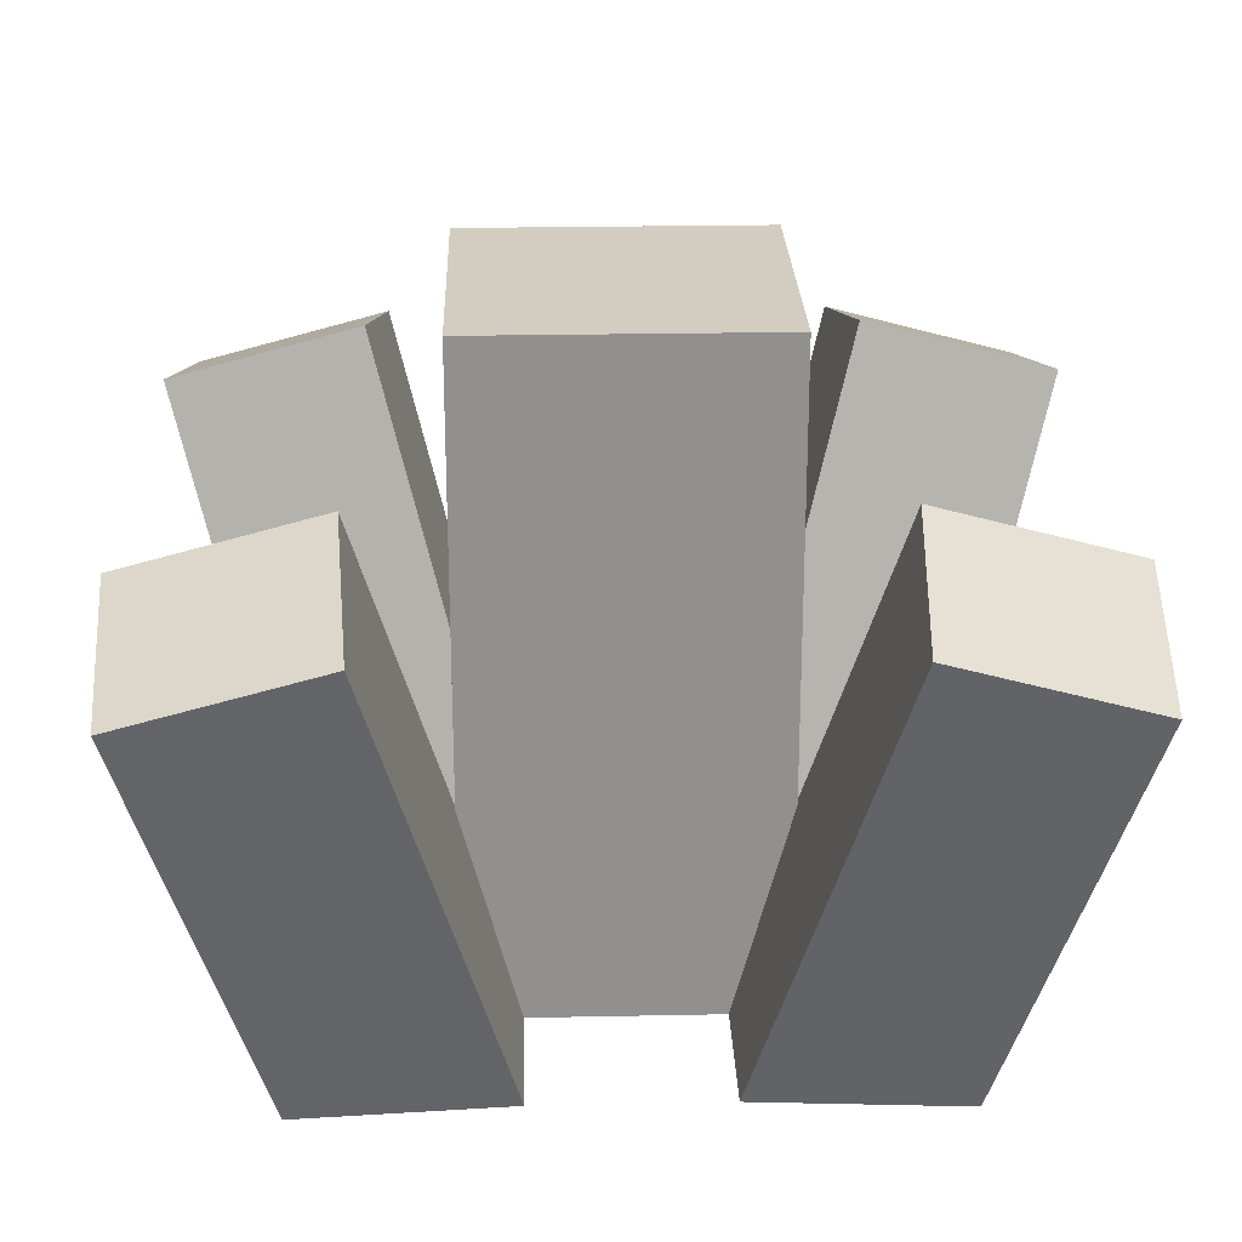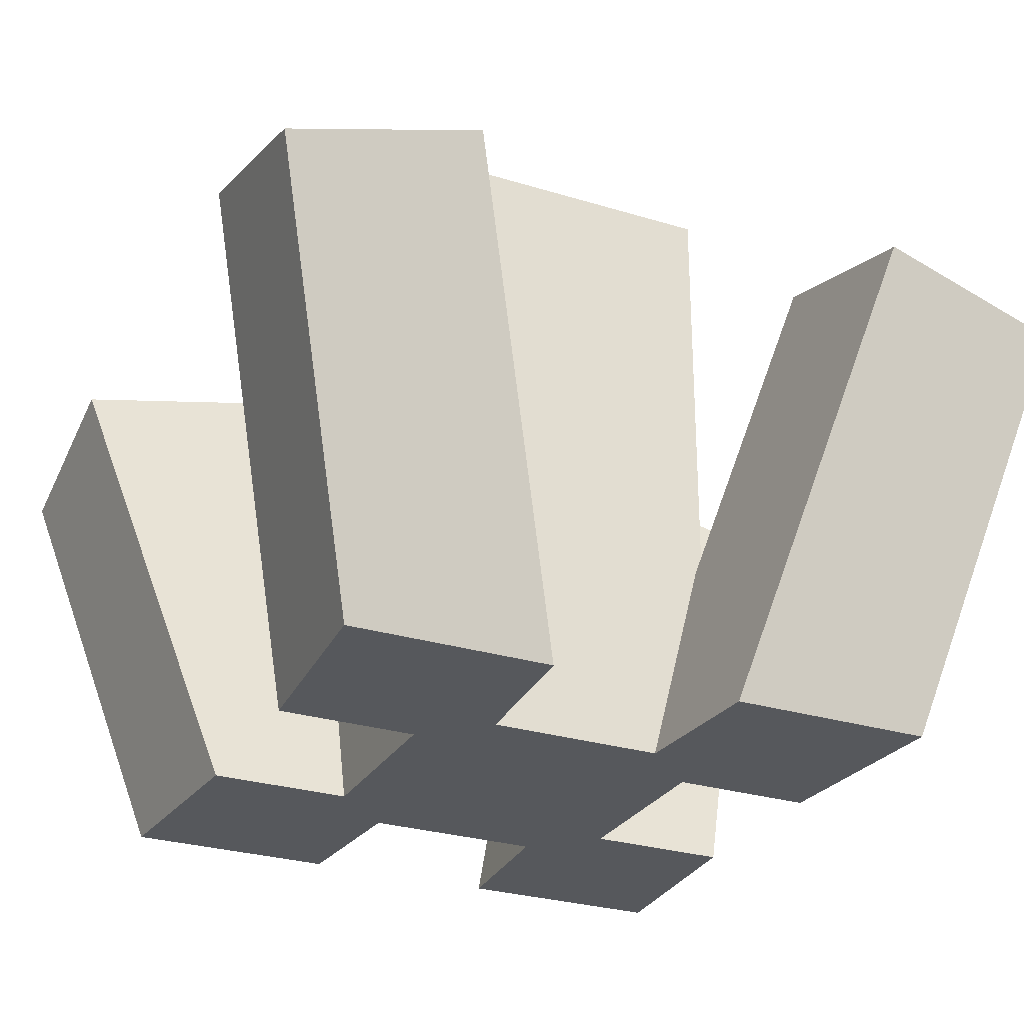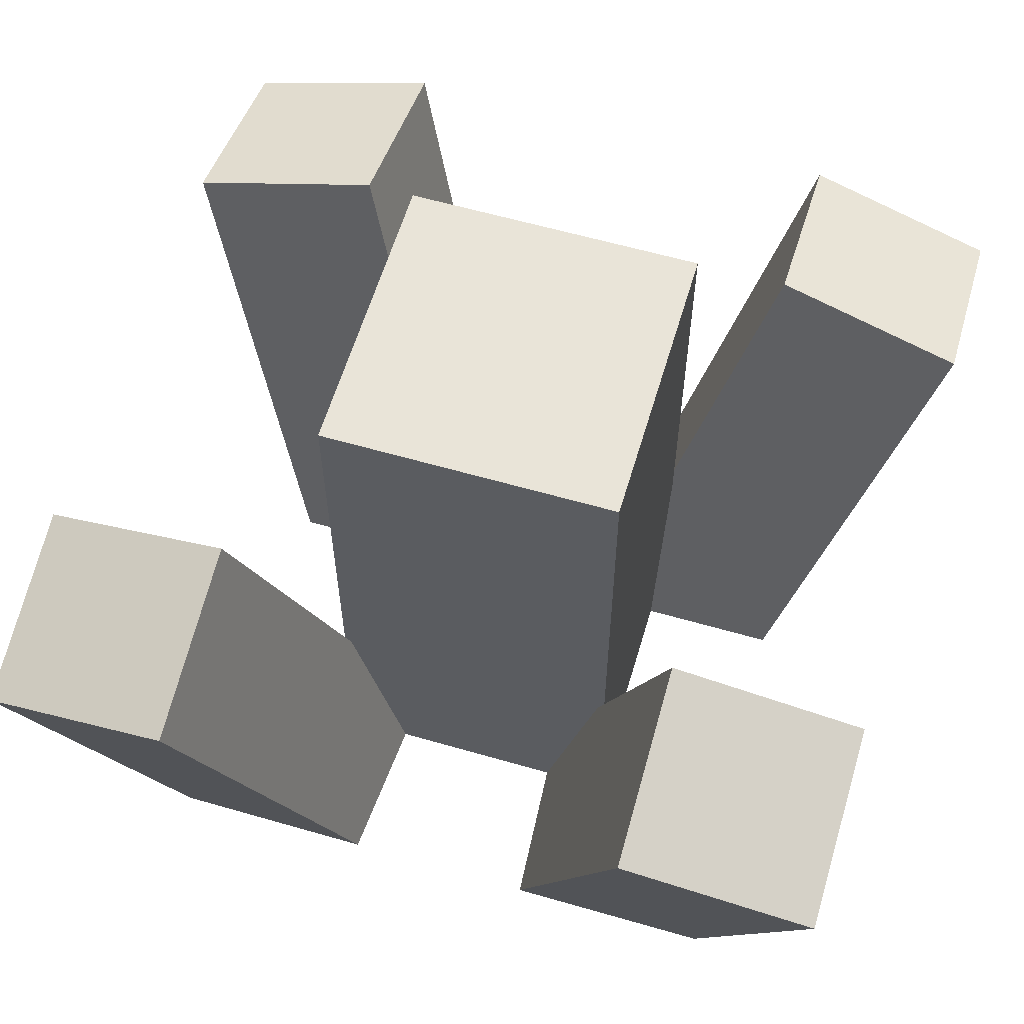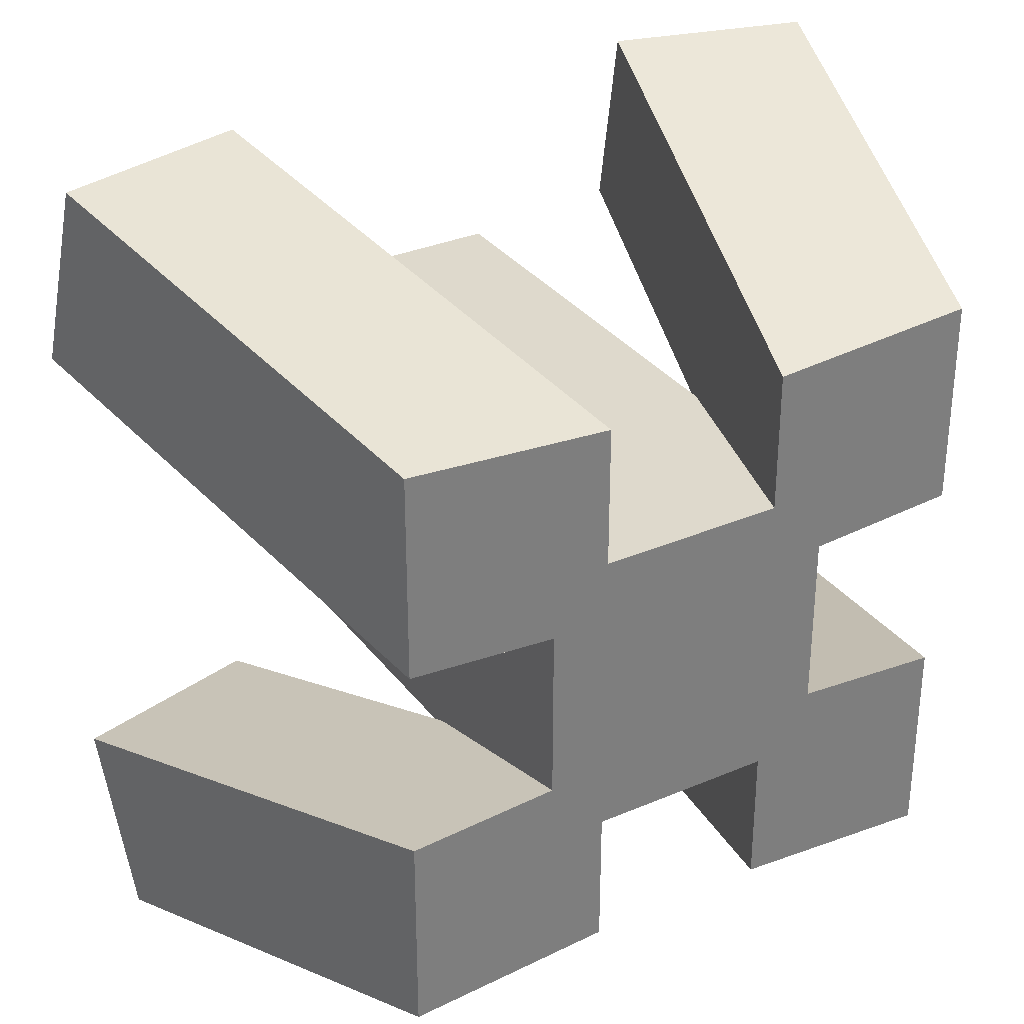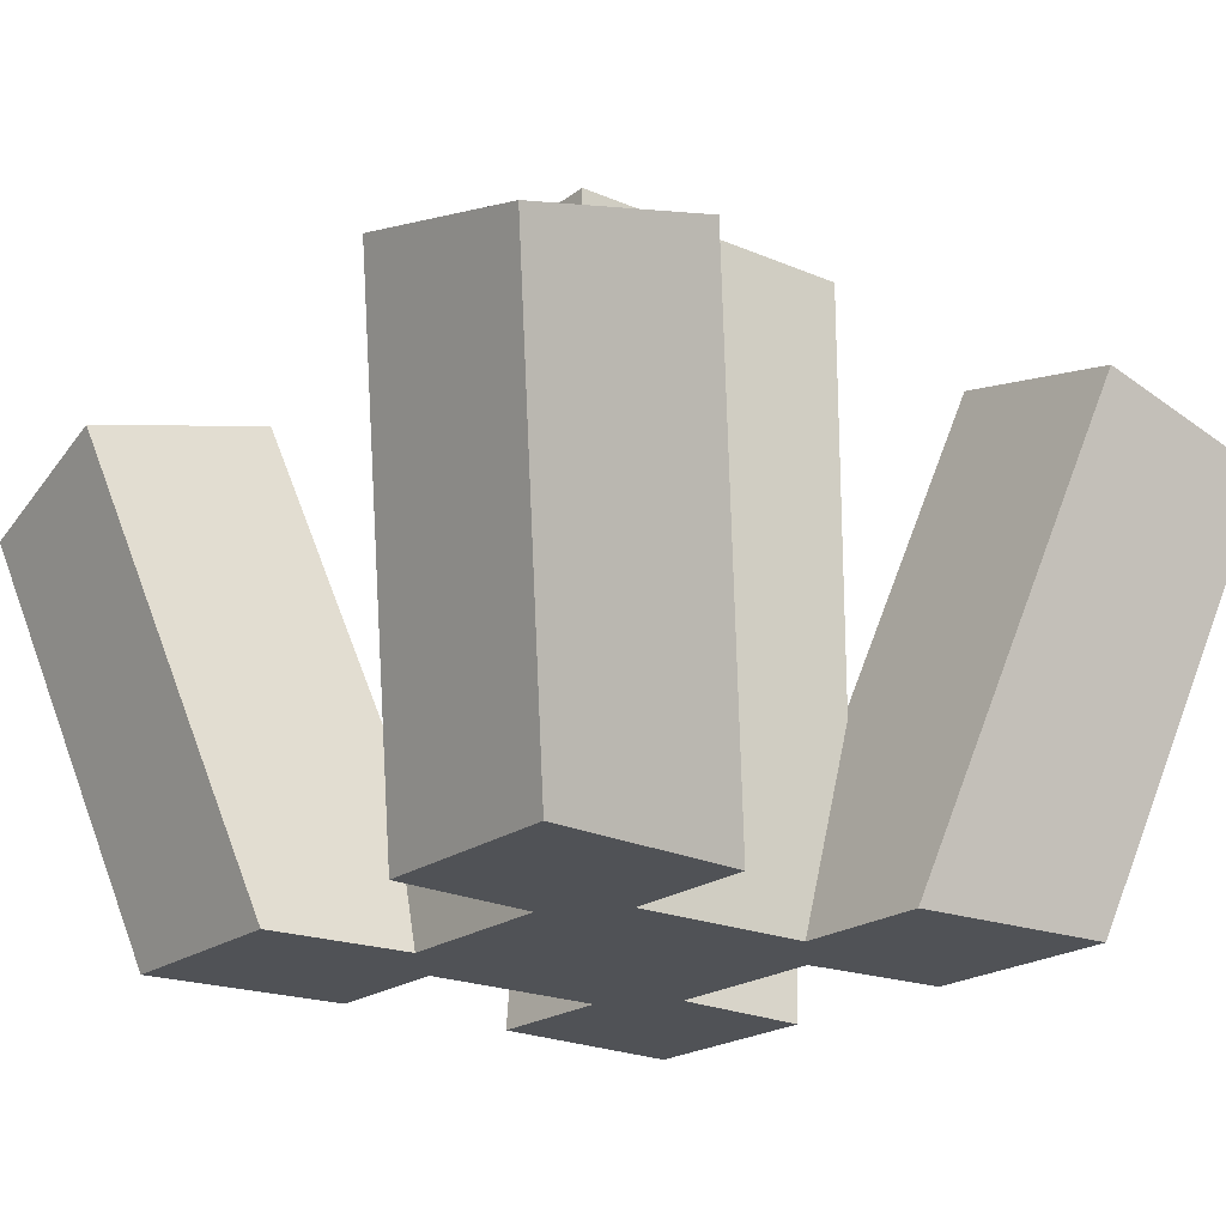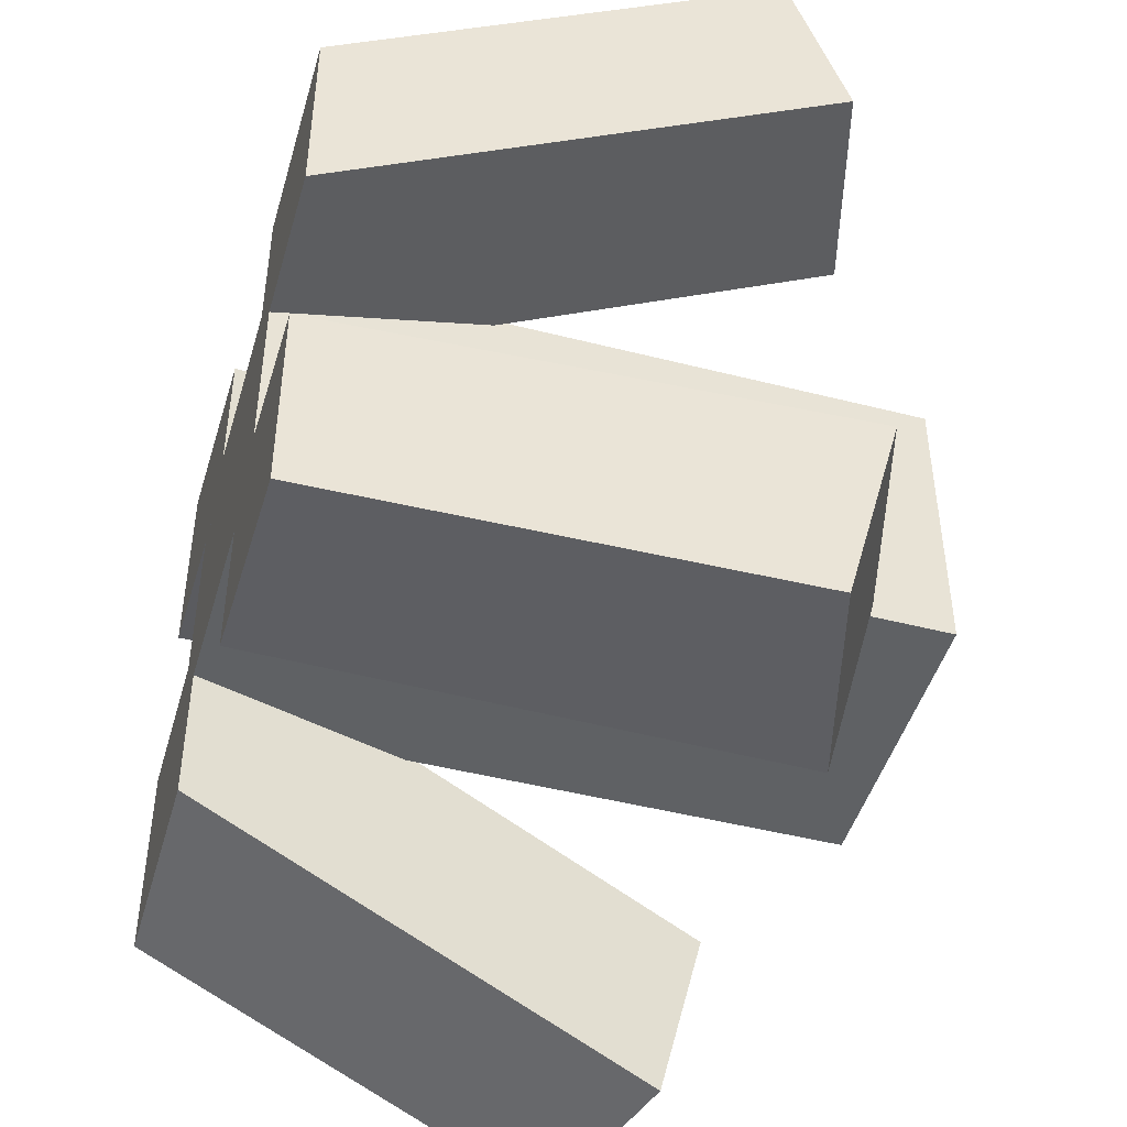
<metadata>
{"format":"obj","ext":"obj","renderer":"f3d","projection":"perspective","resolution":1024,"background":"white","views":[{"elev":24.5,"azim":178.1,"up":"+Y"},{"elev":-27.8,"azim":64.9,"up":"+Y"},{"elev":60.2,"azim":106.5,"up":"+Y"},{"elev":32.2,"azim":-30.9,"up":"+Z"},{"elev":-20.7,"azim":-37.6,"up":"+Y"},{"elev":-46.7,"azim":73.8,"up":"+Z"}]}
</metadata>
<code>
o Cube
v 0.2783 0.4808 0.07576
v 0.2649 0.5308 0.2689
v 0.08511 0.429 0.07576
v 0.07171 0.479 0.2689
v 0.4071 -0 0.4162
v 0.2001 0 0.4018
v 0.2001 0 0.1948
v 0.4071 0 0.2091
f 1 3 4 2
f 8 7 3 1
f 6 5 2 4
f 7 6 4 3
f 8 5 6 7
f 5 8 1 2
o Cube.001
v 0.2649 0.5308 0.7311
v 0.2783 0.4808 0.9242
v 0.07171 0.479 0.7311
v 0.08511 0.429 0.9242
v 0.4071 -0 0.7909
v 0.2001 0 0.8052
v 0.2001 -0 0.5982
v 0.4071 -0 0.5838
f 9 11 12 10
f 16 15 11 9
f 14 13 10 12
f 15 14 12 11
f 15 16 13 14
f 13 16 9 10
o Cube.002
v 0.9283 0.479 0.7311
v 0.9149 0.429 0.9242
v 0.7351 0.5308 0.7311
v 0.7217 0.4808 0.9242
v 0.7999 -0 0.8052
v 0.5929 -0 0.7909
v 0.5929 -0 0.5838
v 0.7999 -0 0.5982
f 17 19 20 18
f 24 23 19 17
f 22 21 18 20
f 23 22 20 19
f 24 21 22 23
f 21 24 17 18
o Cube.003
v 0.9149 0.429 0.07576
v 0.9283 0.479 0.2689
v 0.7217 0.4808 0.07576
v 0.7351 0.5308 0.2689
v 0.5929 0 0.2091
v 0.7999 0 0.1948
v 0.7999 -0 0.4018
v 0.5929 -0 0.4162
f 25 27 28 26
f 30 29 27 25
f 32 31 26 28
f 29 32 28 27
f 29 30 31 32
f 31 30 25 26
o middle_Cube.004
v 0.65 0.65 0.35
v 0.65 0.65 0.65
v 0.35 0.65 0.35
v 0.35 0.65 0.65
v 0.65 0 0.65
v 0.35 0 0.65
v 0.65 0 0.35
v 0.35 0 0.35
f 33 35 36 34
f 39 40 35 33
f 38 37 34 36
f 40 38 36 35
f 40 39 37 38
f 37 39 33 34
o bounding_box_Cube.005
v 0 0 1
v 0 1 1
v 0 0 0
v 0 1 0
v 1 0 1
v 1 1 1
v 1 0 0
v 1 1 0

</code>
